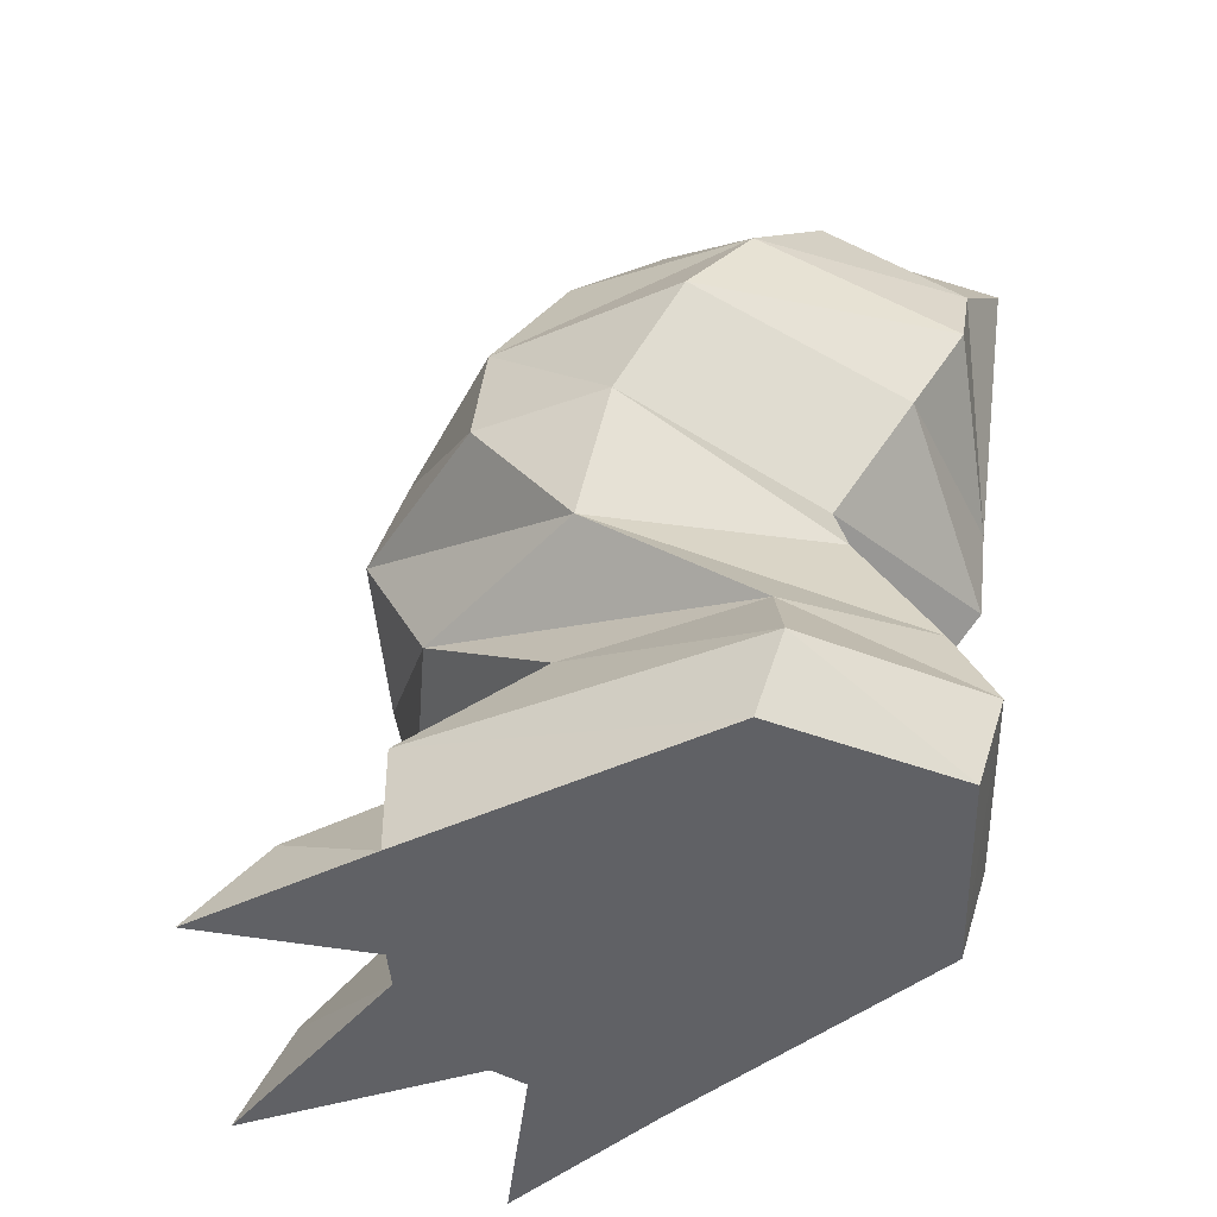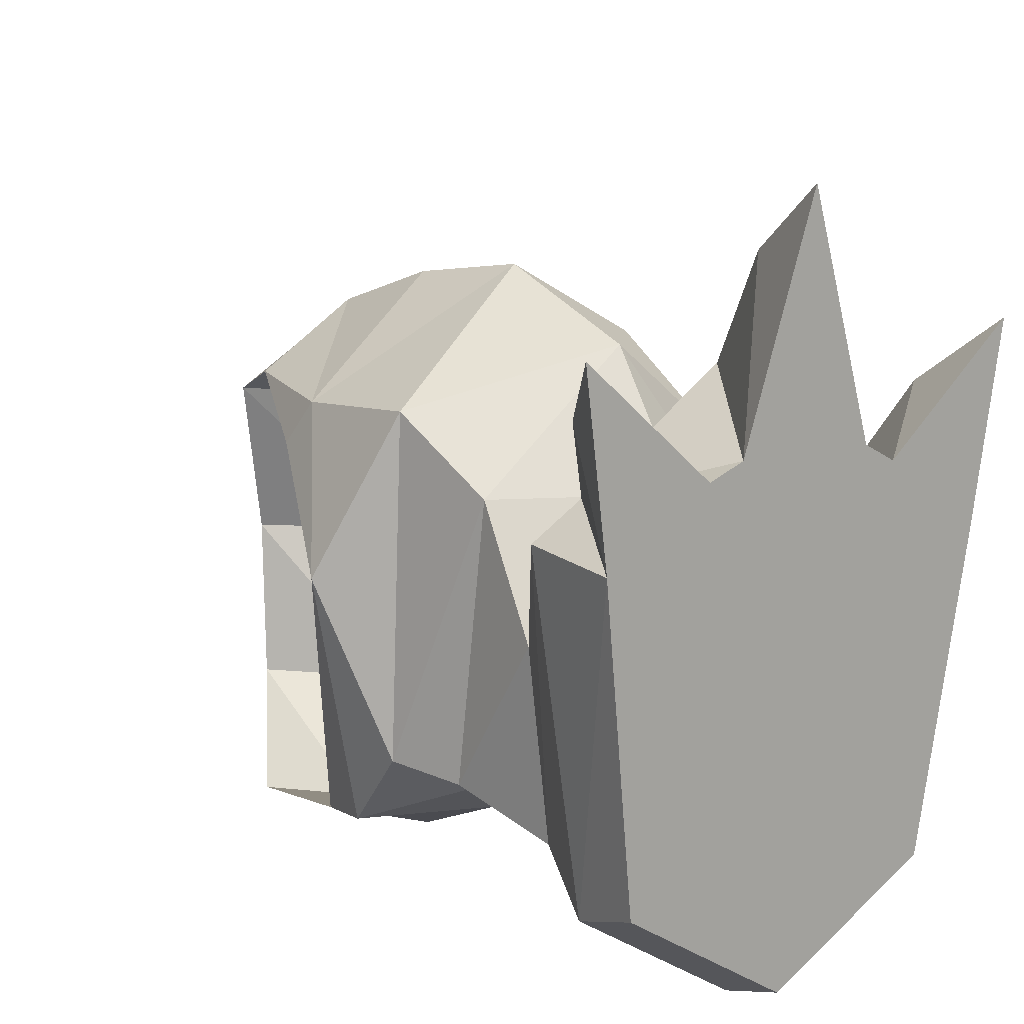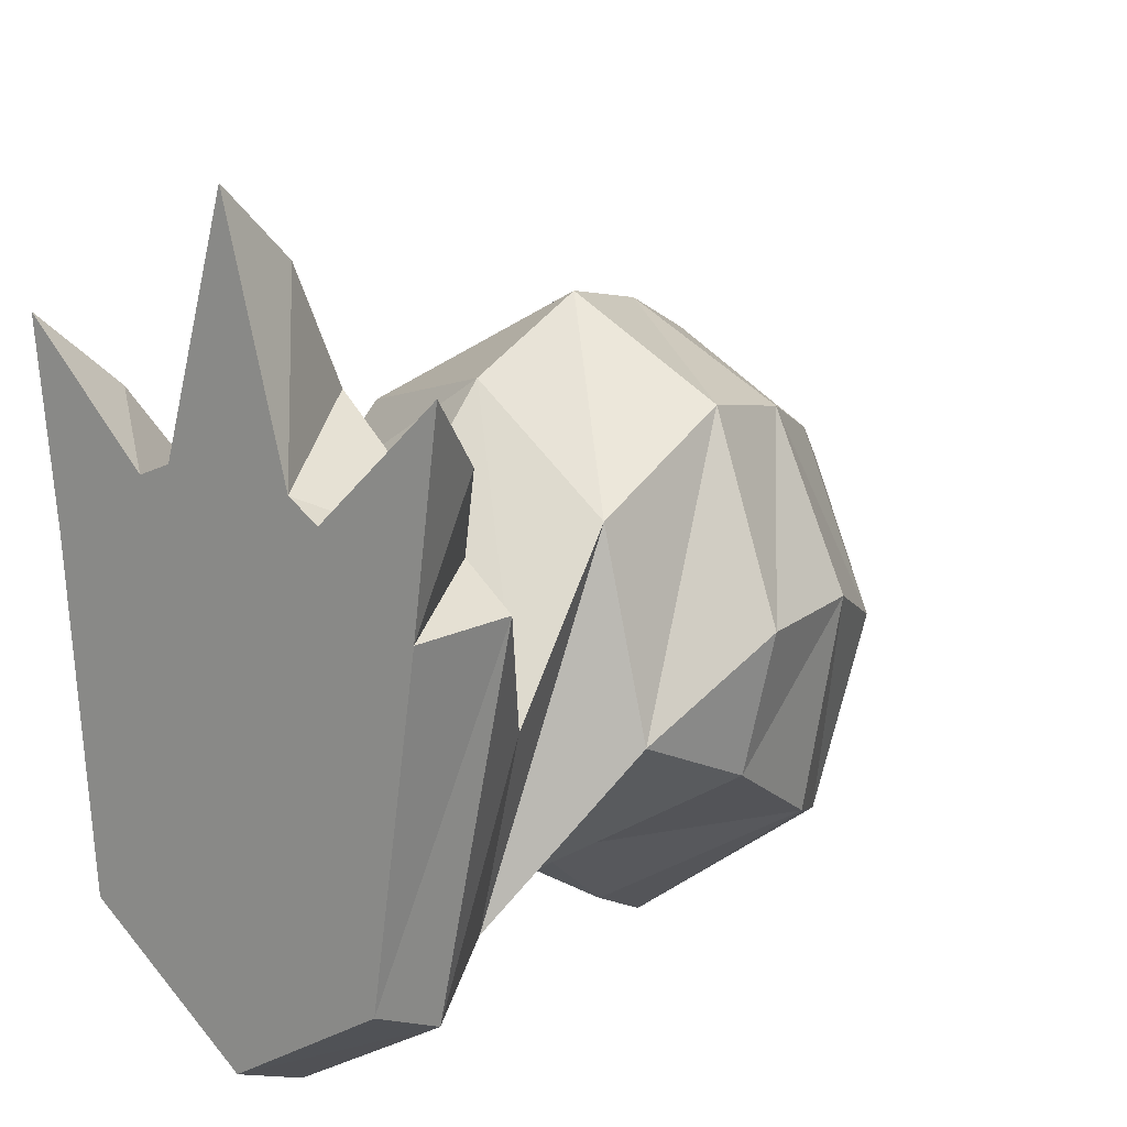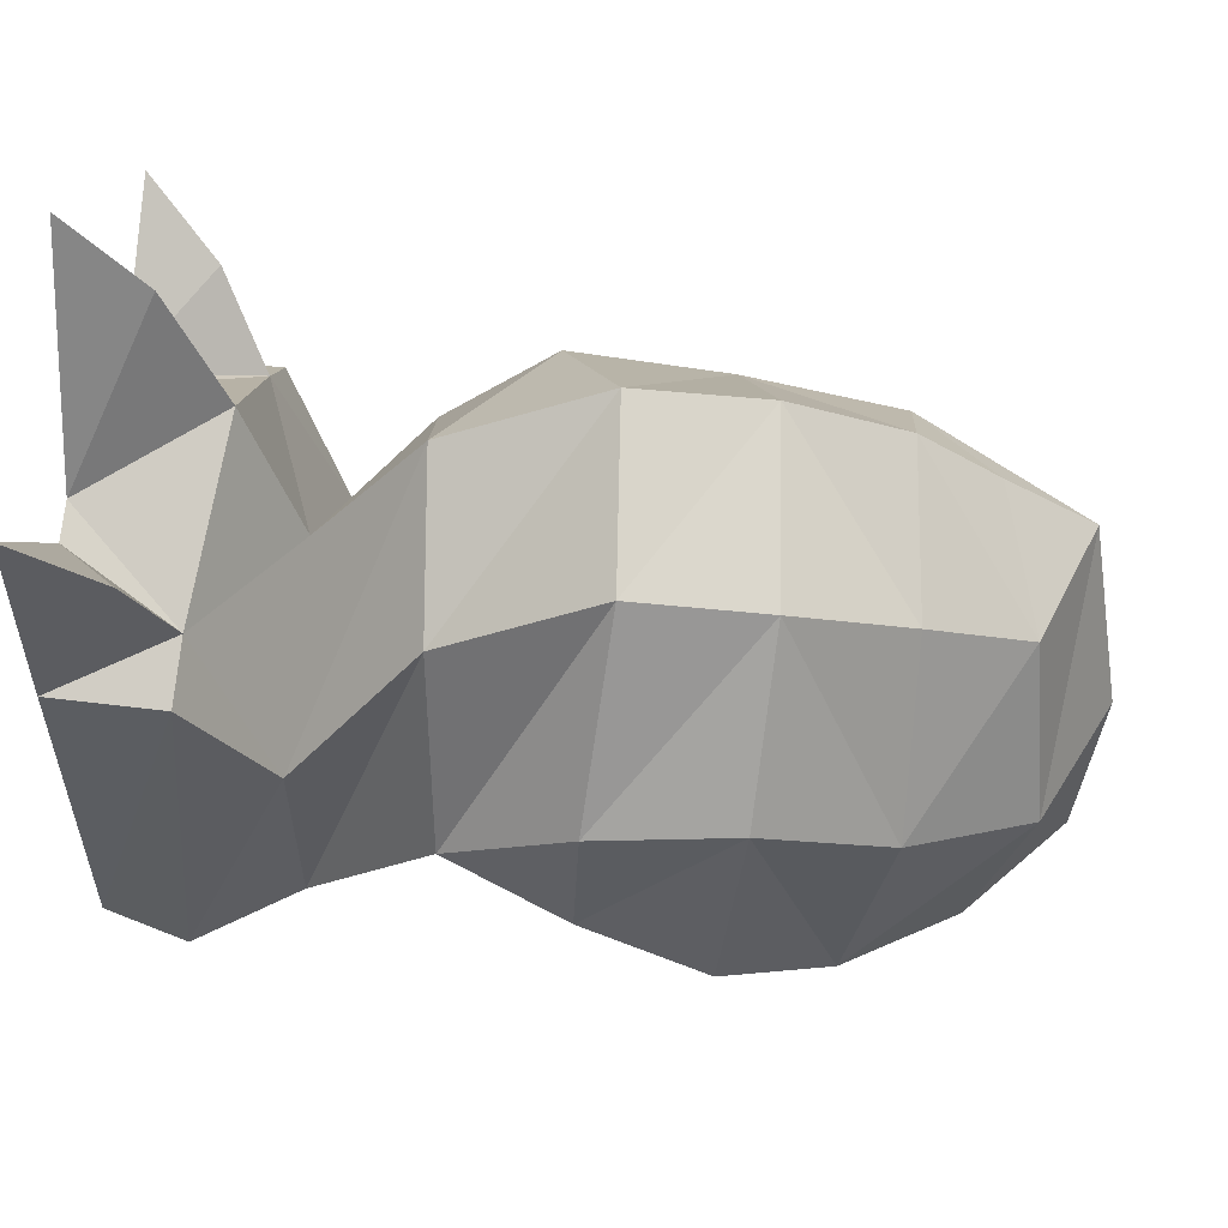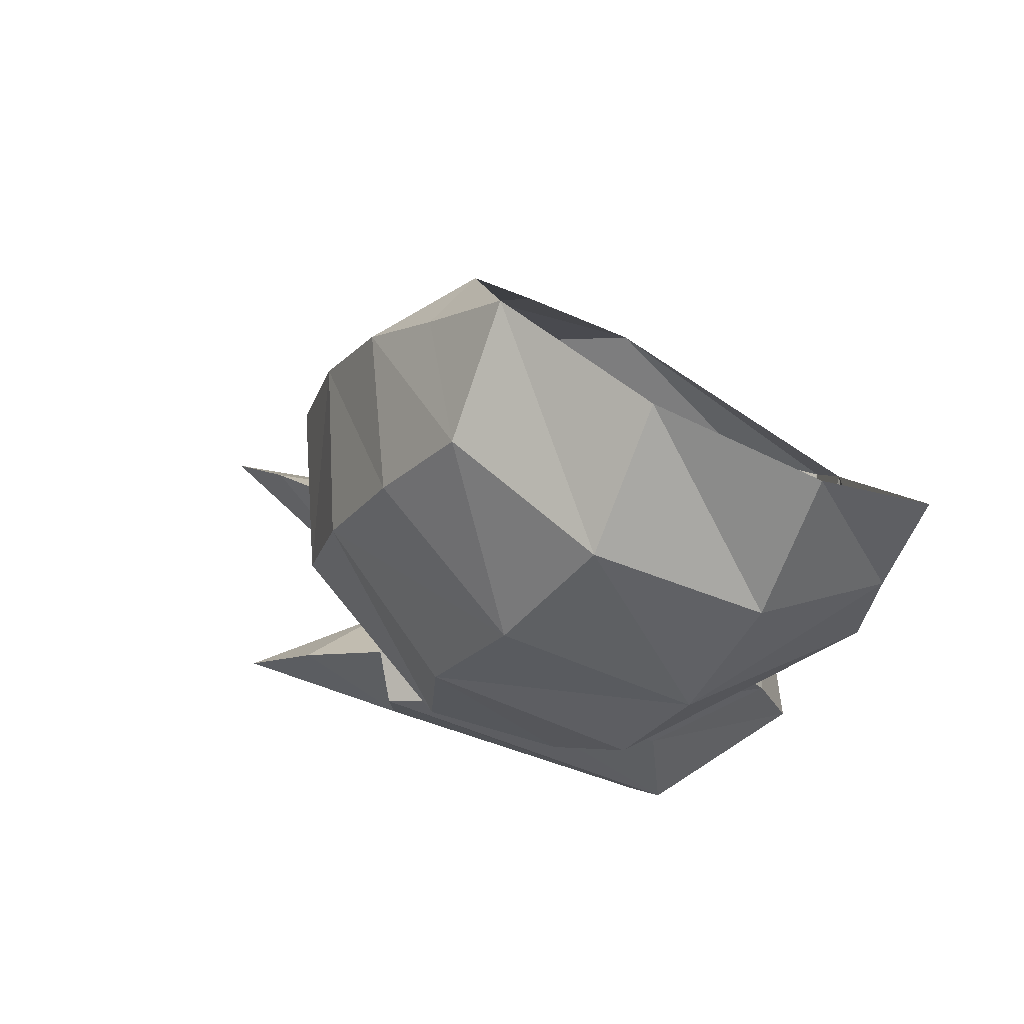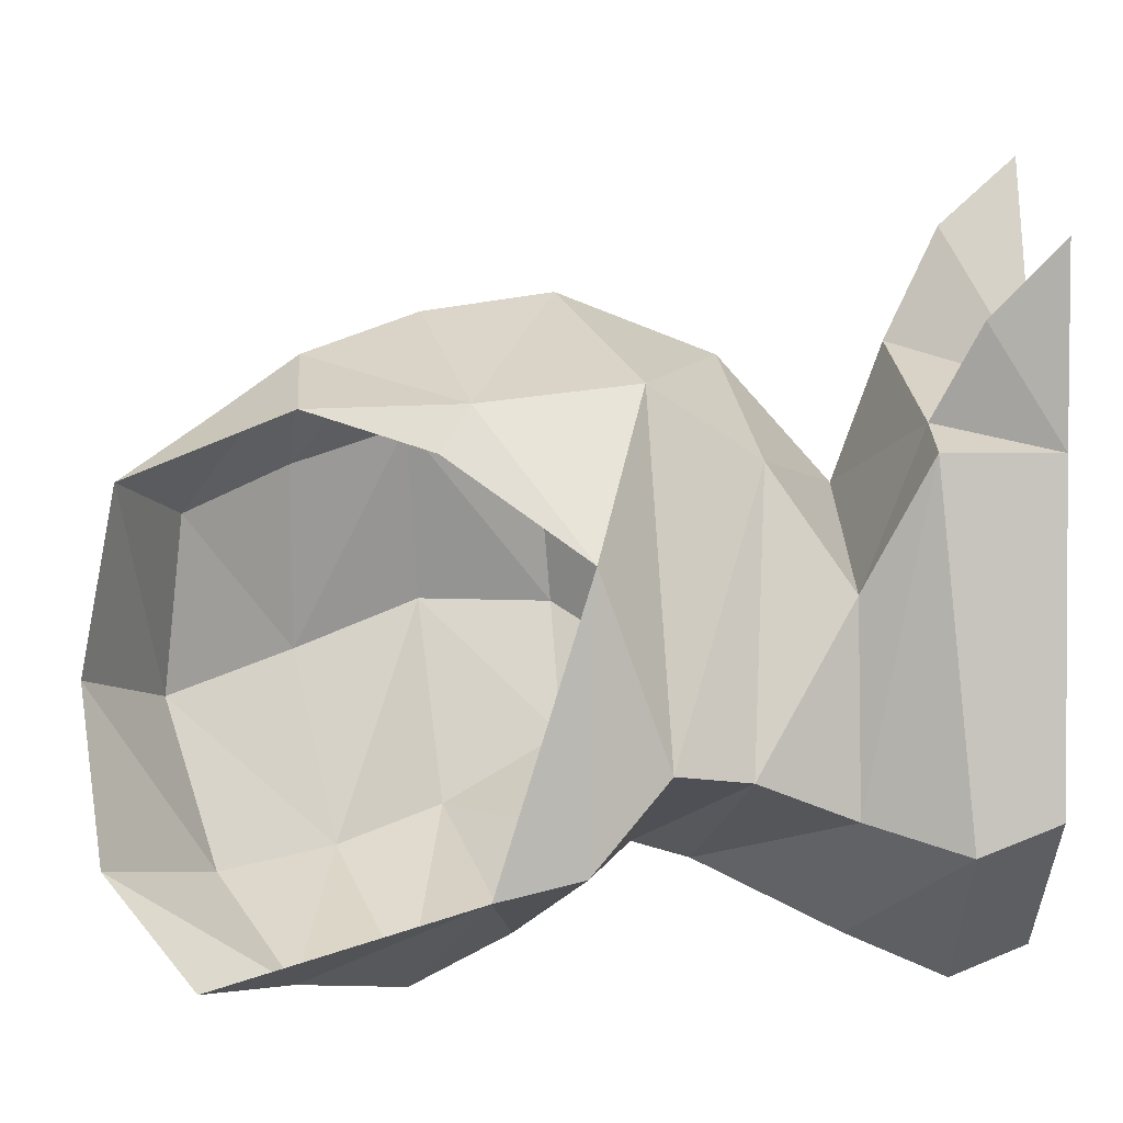
<metadata>
{"format":"obj","ext":"obj","renderer":"f3d","projection":"perspective","resolution":1024,"background":"white","views":[{"elev":-47.5,"azim":126.1,"up":"+Y"},{"elev":16.5,"azim":-33.1,"up":"+Z"},{"elev":14.6,"azim":40.1,"up":"+Z"},{"elev":43.8,"azim":97.9,"up":"+Z"},{"elev":77.7,"azim":116.8,"up":"+Y"},{"elev":-4.1,"azim":-91.5,"up":"+Z"}]}
</metadata>
<code>
v  457 853.4 -258.2
v  538.4 763.8 -255.7
v  392.9 564.1 -166
v  514.8 958.5 -140
v  623.3 204 268
v  444.8 127.7 310
v  623.9 145.8 420.8
v  431.1 200.9 135.5
v  436.3 293.1 269.6
v  411.4 306.9 -50.37
v  376.5 388.6 -43.41
v  626.3 417.8 -113.2
v  376.9 471.1 -142.4
v  608.1 542.9 -208.5
v  577.3 650.4 -261.5
v  756.2 735.8 -121.5
v  649.3 855.6 -146.2
v  685.1 916.6 40.36
v  526 982.6 53.07
v  487 945.6 251.9
v  385.1 127.3 272.9
v  385.7 0 272.9
v  419 88.4 -124.4
v  454.4 197.1 -89.61
v  608.8 195.7 -208.7
v  631 354.5 -131
v  821.9 352.6 59.66
v  840.7 485.7 0.9976
v  871.3 497 154.7
v  847.3 649.3 156.2
v  748.8 660.4 342.8
v  786.7 786.7 96.13
v  697.9 785.8 293.7
v  638.3 895.6 234
v  541.5 764.2 391.3
v  517.3 848.8 325.3
v  821.7 620 -77.76
v  419.3 0 -89.63
v  609.3 84.69 -255.5
v  741.8 197.4 -106.9
v  776.2 342.4 281.4
v  777.7 517.9 369.1
v  607.9 498.7 469.3
v  573.2 639.9 442.2
v  609.3 0 -220.7
v  793.6 85.19 -147.5
v  789.6 202.2 107.2
v  630.4 324.6 406.1
v  422.2 756.6 318.5
v  392.1 585 320.5
v  792.4 0 -110
v  849.8 124.4 248.3
v  793.3 125.6 291.5
v  848.1 0 248.2
v  735.9 0 334.6
v  406.5 413.4 343.4
v  359.6 0 483.4
v  504.7 0 347
v  398.1 76.62 406.1
v  878.4 0 464.7
v  840 86.89 386.7
v  624 85.07 546.3
v  699.6 0 356.4
v  624.1 0 623.1
v  544.4 0 362.6
v  374.7 616.1 268.9
v  321.9 464.6 156.4
g leg1
f 1 2 3
f 1 4 2
f 5 6 7
f 5 8 6
f 9 8 5
f 9 10 8
f 11 10 9
f 11 12 10
f 13 12 11
f 13 14 12
f 3 14 13
f 3 15 14
f 2 15 3
f 2 16 15
f 17 16 2
f 17 18 16
f 19 18 17
f 19 20 18
f 21 22 6
f 21 23 22
f 24 23 21
f 24 25 23
f 26 25 24
f 26 27 25
f 28 27 26
f 28 29 27
f 30 29 28
f 30 31 29
f 32 31 30
f 32 33 31
f 34 33 32
f 34 35 33
f 36 35 34
f 8 21 6
f 8 24 21
f 10 24 8
f 10 26 24
f 12 26 10
f 12 28 26
f 37 28 12
f 37 30 28
f 16 30 37
f 16 32 30
f 18 32 16
f 18 34 32
f 20 34 18
f 20 36 34
f 23 38 22
f 23 39 38
f 25 39 23
f 25 40 39
f 27 40 25
f 27 41 40
f 42 41 27
f 42 43 41
f 44 43 42
f 39 45 38
f 39 46 45
f 40 46 39
f 40 47 46
f 41 47 40
f 41 48 47
f 43 48 41
f 49 36 20
f 49 35 36
f 50 35 49
f 50 44 35
f 43 44 50
f 46 51 45
f 46 52 51
f 47 52 46
f 47 53 52
f 5 53 47
f 51 38 45
f 51 22 38
f 54 22 51
f 54 55 22
f 48 9 5
f 48 56 9
f 43 56 48
f 43 50 56
f 57 22 58
f 57 59 22
f 58 59 57
f 58 6 59
f 54 60 55
f 54 61 60
f 53 61 54
f 53 55 61
f 62 63 7
f 62 64 63
f 65 64 62
f 65 63 64
f 55 58 22
f 55 65 58
f 63 65 55
f 53 63 55
f 53 7 63
f 5 7 53
f 37 15 16
f 37 14 15
f 12 14 37
f 44 33 35
f 44 31 33
f 42 31 44
f 66 50 49
f 66 67 50
f 65 6 58
f 65 7 6
f 4 17 2
f 4 19 17
f 13 67 3
f 13 11 67
f 67 56 50
f 67 11 56
f 54 52 53
f 54 51 52
f 29 42 27
f 29 31 42
f 9 56 11
f 22 59 6
f 55 60 61
f 5 47 48
f 65 62 7

</code>
